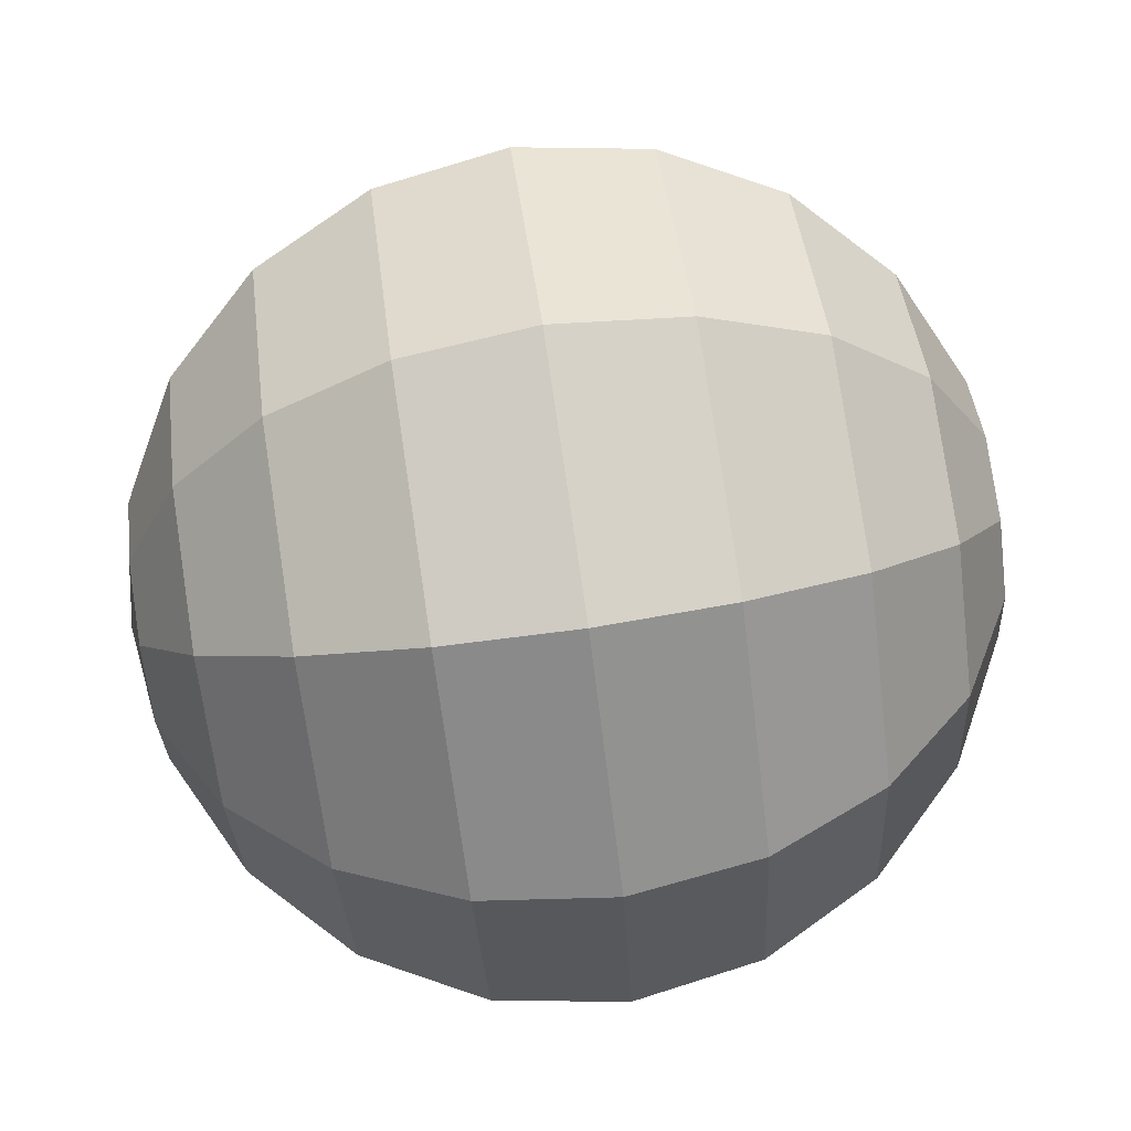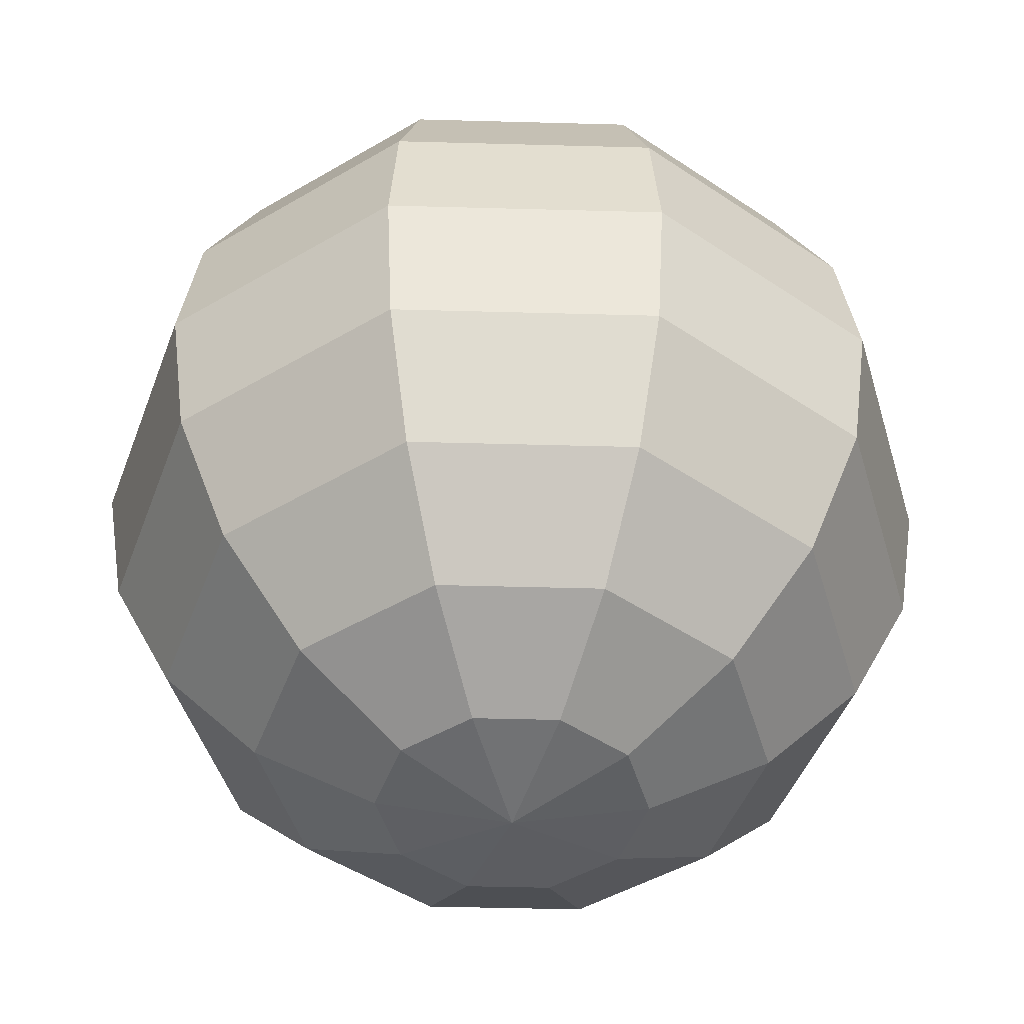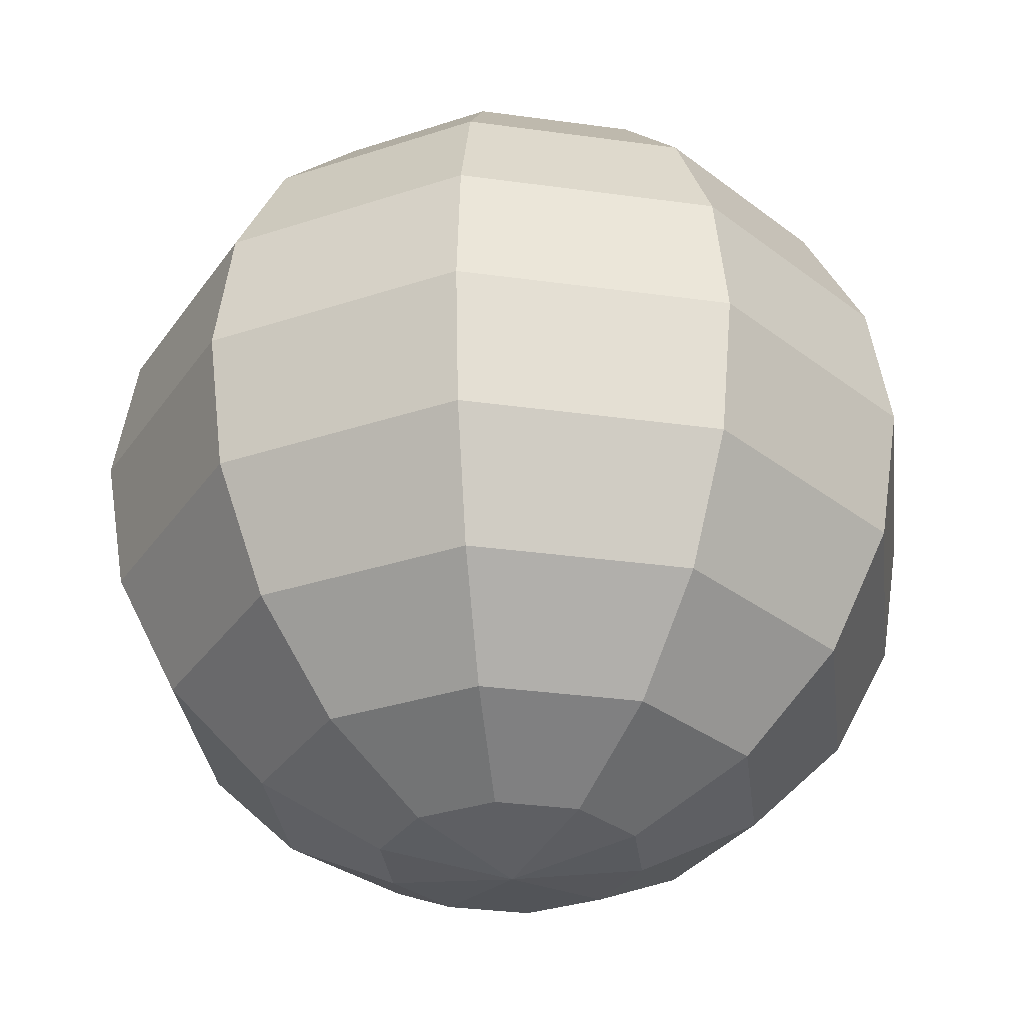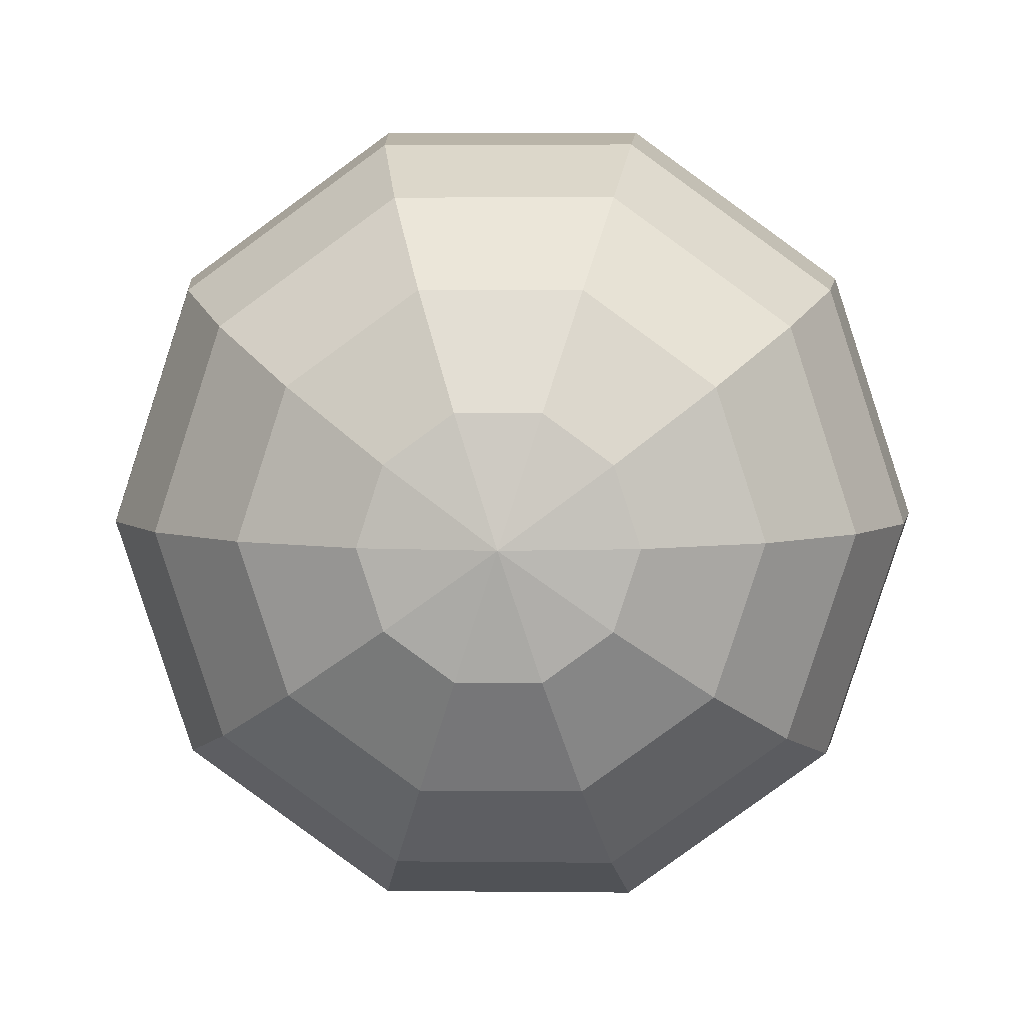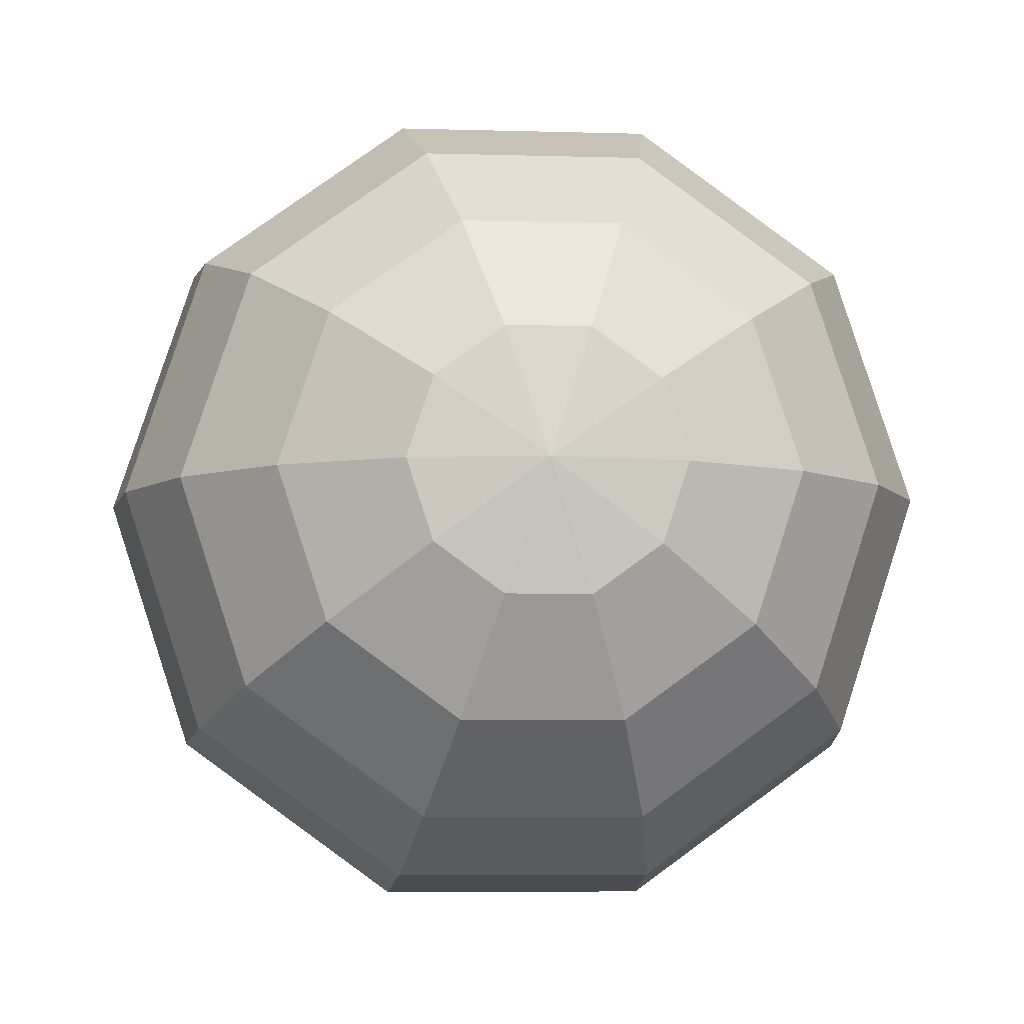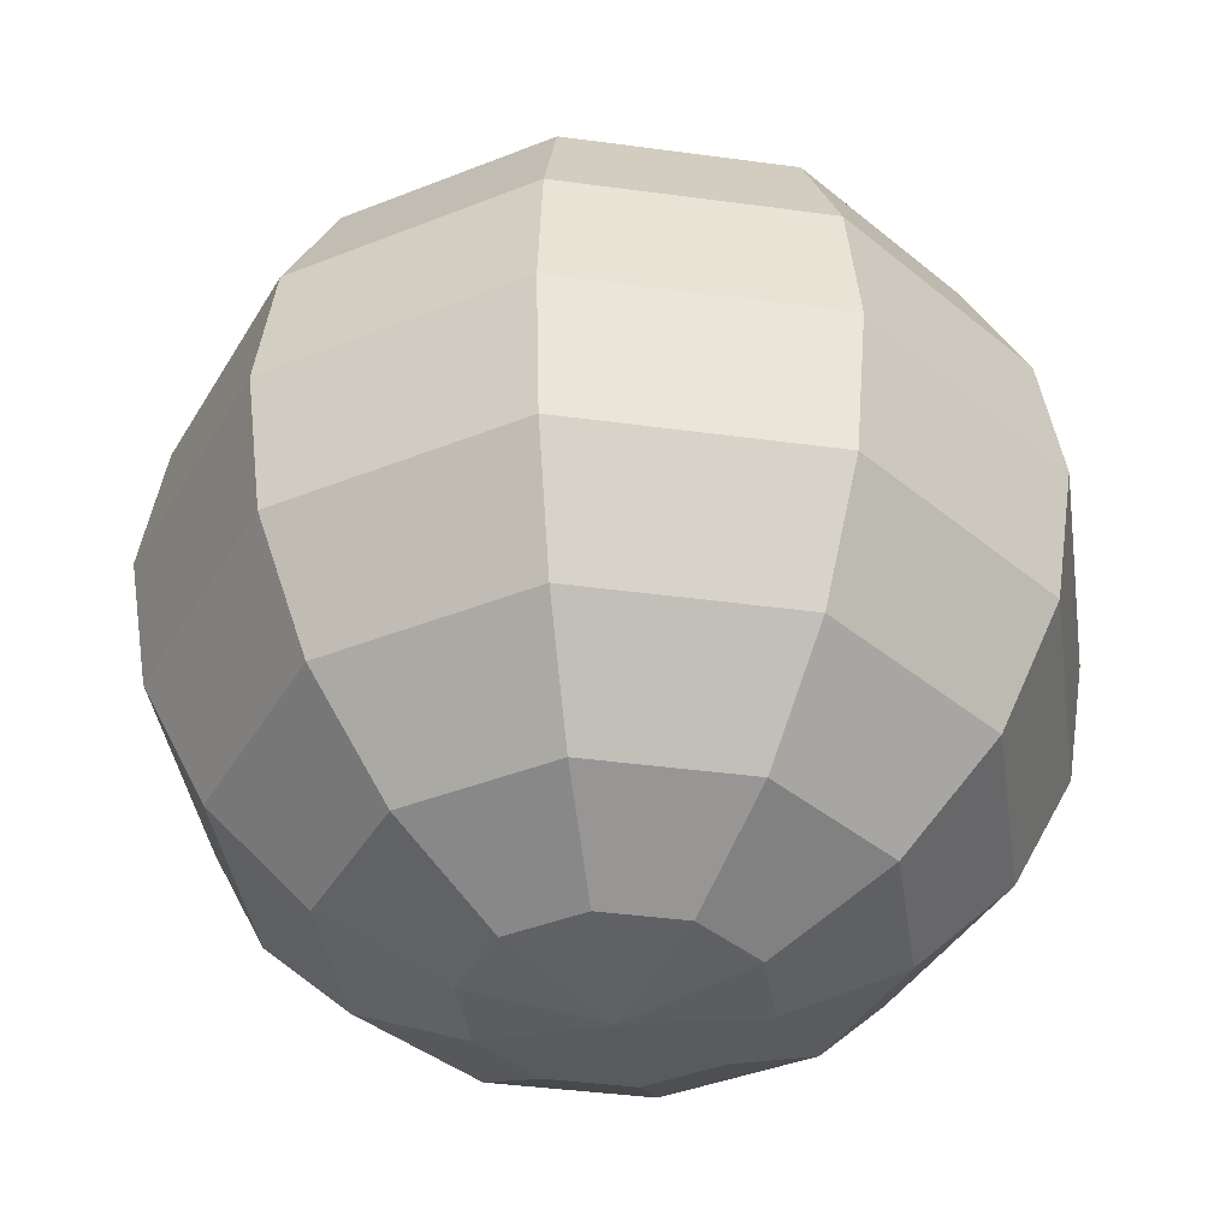
<metadata>
{"format":"obj","ext":"obj","renderer":"f3d","projection":"perspective","resolution":1024,"background":"white","views":[{"elev":79.2,"azim":-98.4,"up":"+Z"},{"elev":-46.0,"azim":-145.8,"up":"+Y"},{"elev":-32.1,"azim":133.0,"up":"+Y"},{"elev":4.8,"azim":1.8,"up":"+Z"},{"elev":-7.0,"azim":175.2,"up":"+Z"},{"elev":-39.7,"azim":26.4,"up":"+Y"}]}
</metadata>
<code>
o Sphere
v -0.309 0.9511 0
v -0.309 -0.9511 0
v -0.25 0.9511 -0.1816
v -0.4755 0.809 -0.3455
v -0.6545 0.5878 -0.4755
v -0.7694 0.309 -0.559
v -0.809 -0 -0.5878
v -0.7694 -0.309 -0.559
v -0.6545 -0.5878 -0.4755
v -0.4755 -0.809 -0.3455
v -0.25 -0.9511 -0.1816
v -0.09549 0.9511 -0.2939
v -0.1816 0.809 -0.559
v -0.25 0.5878 -0.7694
v -0.2939 0.309 -0.9045
v -0.309 -0 -0.9511
v -0.2939 -0.309 -0.9045
v -0.25 -0.5878 -0.7694
v -0.1816 -0.809 -0.559
v -0.09549 -0.9511 -0.2939
v 0.09549 0.9511 -0.2939
v 0.1816 0.809 -0.559
v 0.25 0.5878 -0.7694
v 0.2939 0.309 -0.9045
v 0.309 -0 -0.9511
v 0.2939 -0.309 -0.9045
v 0.25 -0.5878 -0.7694
v 0.1816 -0.809 -0.559
v 0.09549 -0.9511 -0.2939
v 0.25 0.9511 -0.1816
v 0.4755 0.809 -0.3455
v 0.6545 0.5878 -0.4755
v 0.7694 0.309 -0.559
v 0.809 -0 -0.5878
v 0.7694 -0.309 -0.559
v 0.6545 -0.5878 -0.4755
v 0.4755 -0.809 -0.3455
v 0.25 -0.9511 -0.1816
v 0.309 0.9511 -0
v 0.5878 0.809 -0
v 0.809 0.5878 0
v 0.9511 0.309 -0
v 1 -0 -0
v 0.9511 -0.309 0
v 0.809 -0.5878 0
v 0.5878 -0.809 -0
v 0.309 -0.9511 -0
v 0.25 0.9511 0.1816
v 0.4755 0.809 0.3455
v 0.6545 0.5878 0.4755
v 0.7694 0.309 0.559
v 0.809 -0 0.5878
v 0.7694 -0.309 0.559
v 0.6545 -0.5878 0.4755
v 0.4755 -0.809 0.3455
v 0.25 -0.9511 0.1816
v 0.09549 0.9511 0.2939
v 0.1816 0.809 0.559
v 0.25 0.5878 0.7694
v 0.2939 0.309 0.9045
v 0.309 -0 0.9511
v 0.2939 -0.309 0.9045
v 0.25 -0.5878 0.7694
v 0.1816 -0.809 0.559
v 0.09549 -0.9511 0.2939
v -0.09549 0.9511 0.2939
v -0.1816 0.809 0.559
v -0.25 0.5878 0.7694
v -0.2939 0.309 0.9045
v -0.309 -0 0.9511
v -0.2939 -0.309 0.9045
v -0.25 -0.5878 0.7694
v -0.1816 -0.809 0.559
v -0.09549 -0.9511 0.2939
v 0 1 0
v -0.25 0.9511 0.1816
v -0.4755 0.809 0.3455
v -0.6545 0.5878 0.4755
v -0.7694 0.309 0.559
v -0.809 -0 0.5878
v -0.7694 -0.309 0.559
v -0.6545 -0.5878 0.4755
v -0.4755 -0.809 0.3455
v -0.25 -0.9511 0.1816
v 0 -1 0
v -0.5878 0.809 0
v -0.809 0.5878 0
v -0.9511 0.309 0
v -1 -0 0
v -0.9511 -0.309 -0
v -0.809 -0.5878 0
v -0.5878 -0.809 0
f 2 10 11
f 89 8 90
f 87 4 5
f 85 2 11
f 91 8 9
f 87 6 88
f 1 75 3
f 92 9 10
f 89 6 7
f 1 4 86
f 7 17 8
f 4 14 5
f 85 11 20
f 8 18 9
f 5 15 6
f 3 75 12
f 9 19 10
f 6 16 7
f 3 13 4
f 11 19 20
f 12 22 13
f 20 28 29
f 17 25 26
f 13 23 14
f 85 20 29
f 17 27 18
f 14 24 15
f 12 75 21
f 18 28 19
f 15 25 16
f 27 37 28
f 24 34 25
f 21 31 22
f 28 38 29
f 26 34 35
f 23 31 32
f 85 29 38
f 26 36 27
f 23 33 24
f 21 75 30
f 32 42 33
f 30 75 39
f 36 46 37
f 33 43 34
f 30 40 31
f 37 47 38
f 35 43 44
f 32 40 41
f 85 38 47
f 35 45 36
f 44 54 45
f 41 51 42
f 39 75 48
f 45 55 46
f 42 52 43
f 39 49 40
f 46 56 47
f 44 52 53
f 41 49 50
f 85 47 56
f 50 58 59
f 85 56 65
f 53 63 54
f 50 60 51
f 48 75 57
f 54 64 55
f 51 61 52
f 48 58 49
f 56 64 65
f 53 61 62
f 64 74 65
f 62 70 71
f 59 67 68
f 85 65 74
f 62 72 63
f 59 69 60
f 57 75 66
f 63 73 64
f 60 70 61
f 57 67 58
f 69 80 70
f 66 77 67
f 73 84 74
f 71 80 81
f 68 77 78
f 85 74 84
f 71 82 72
f 68 79 69
f 66 75 76
f 72 83 73
f 76 75 1
f 82 92 83
f 79 89 80
f 76 86 77
f 84 92 2
f 81 89 90
f 78 86 87
f 85 84 2
f 81 91 82
f 79 87 88
f 2 92 10
f 89 7 8
f 87 86 4
f 91 90 8
f 87 5 6
f 92 91 9
f 89 88 6
f 1 3 4
f 7 16 17
f 4 13 14
f 8 17 18
f 5 14 15
f 9 18 19
f 6 15 16
f 3 12 13
f 11 10 19
f 12 21 22
f 20 19 28
f 17 16 25
f 13 22 23
f 17 26 27
f 14 23 24
f 18 27 28
f 15 24 25
f 27 36 37
f 24 33 34
f 21 30 31
f 28 37 38
f 26 25 34
f 23 22 31
f 26 35 36
f 23 32 33
f 32 41 42
f 36 45 46
f 33 42 43
f 30 39 40
f 37 46 47
f 35 34 43
f 32 31 40
f 35 44 45
f 44 53 54
f 41 50 51
f 45 54 55
f 42 51 52
f 39 48 49
f 46 55 56
f 44 43 52
f 41 40 49
f 50 49 58
f 53 62 63
f 50 59 60
f 54 63 64
f 51 60 61
f 48 57 58
f 56 55 64
f 53 52 61
f 64 73 74
f 62 61 70
f 59 58 67
f 62 71 72
f 59 68 69
f 63 72 73
f 60 69 70
f 57 66 67
f 69 79 80
f 66 76 77
f 73 83 84
f 71 70 80
f 68 67 77
f 71 81 82
f 68 78 79
f 72 82 83
f 82 91 92
f 79 88 89
f 76 1 86
f 84 83 92
f 81 80 89
f 78 77 86
f 81 90 91
f 79 78 87

</code>
